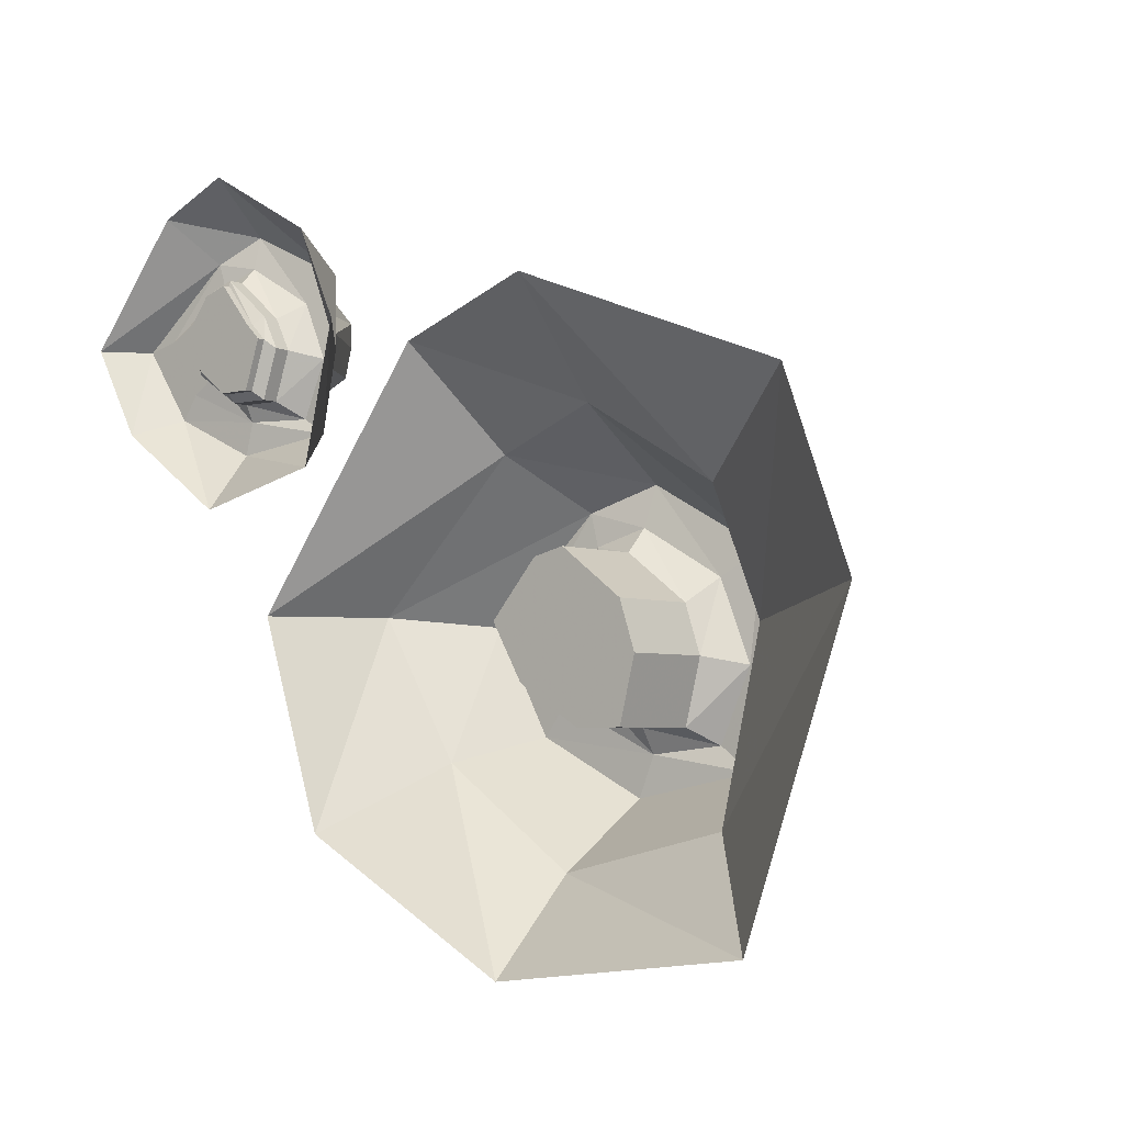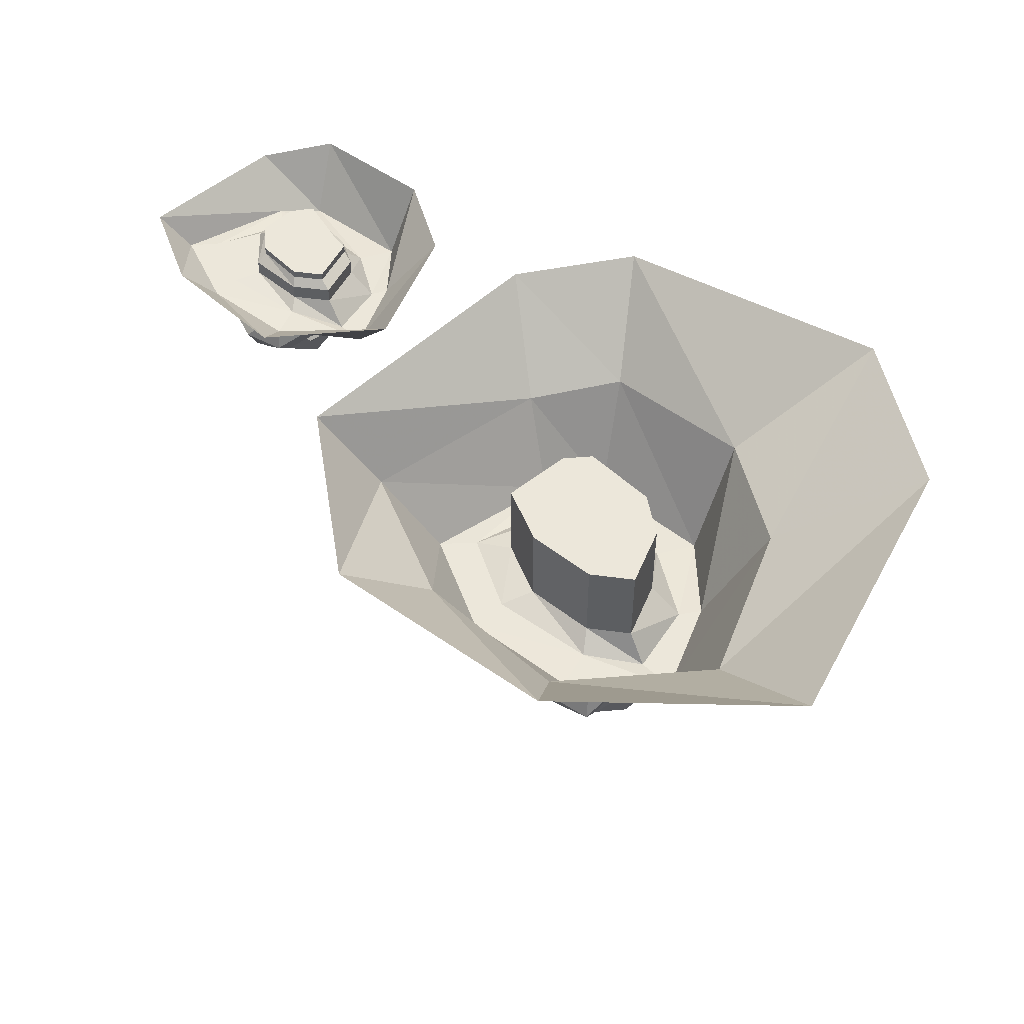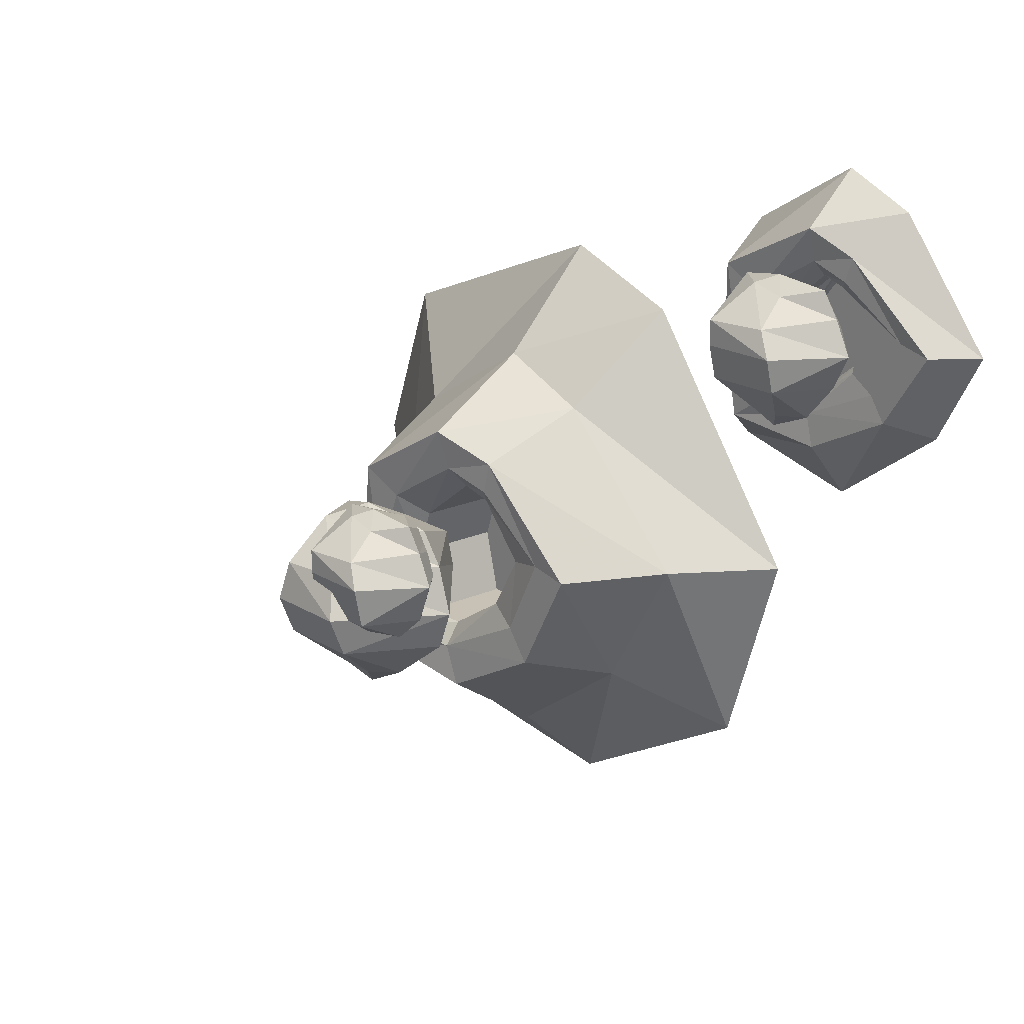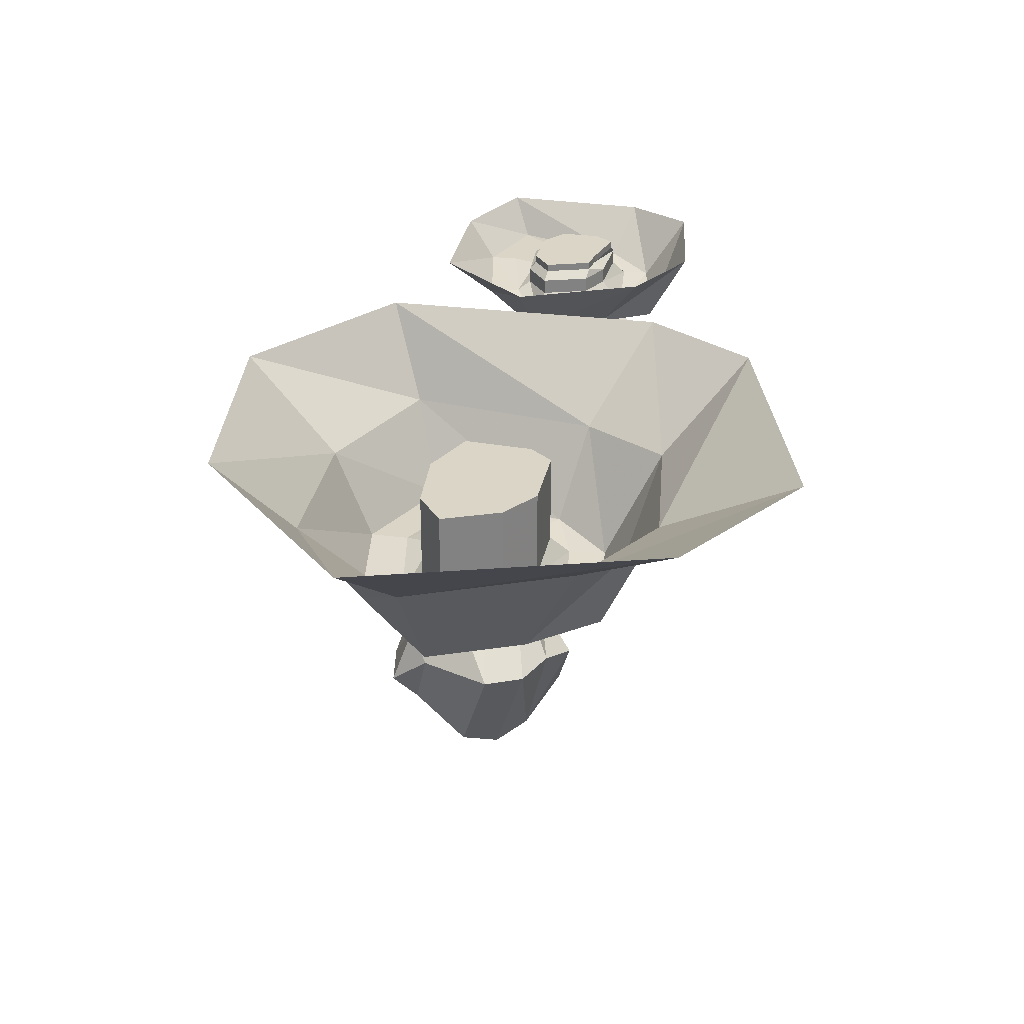
<metadata>
{"format":"obj","ext":"obj","renderer":"f3d","projection":"perspective","resolution":1024,"background":"white","views":[{"elev":-4.2,"azim":-140.9,"up":"+Z"},{"elev":51.3,"azim":-171.6,"up":"+Y"},{"elev":19.0,"azim":49.3,"up":"+Z"},{"elev":29.6,"azim":-115.8,"up":"+Y"}]}
</metadata>
<code>
v 0.2812 -0.1094 0.2188
v 0.2656 -0.1016 0.1875
v 0.2969 -0.1719 0.1875
v 0.3125 -0.1328 0.2188
v 0.3281 -0.1172 0.2266
v 0.3281 -0.07812 0.2109
v 0.3281 -0.04688 0.1875
v 0.25 -0.1016 0.1641
v 0.2969 -0.1719 0.1641
v 0.3672 -0.1719 0.1641
v 0.3516 -0.1641 0.1875
v 0.3438 -0.1328 0.2109
v 0.375 -0.1094 0.2188
v 0.3906 -0.1094 0.1953
v 0.3281 -0.03125 0.1641
v 0.2578 -0.1016 0.1328
v 0.2969 -0.1641 0.1328
v 0.3672 -0.1641 0.1328
v 0.4062 -0.1094 0.1641
v 0.3281 -0.04688 0.1328
v 0.2969 -0.1016 0.1016
v 0.3203 -0.1328 0.1016
v 0.3438 -0.1328 0.1016
v 0.3672 -0.1172 0.1016
v 0.3906 -0.1094 0.1328
v 0.3281 -0.07812 0.1016
v 0.3281 -0.1172 0.08594
v 0.2891 -0.125 0.1797
v 0.2812 -0.125 0.1641
v 0.2891 -0.1484 0.1641
v 0.2969 -0.1328 0.1797
v 0.2969 -0.125 0.1875
v 0.2969 -0.1172 0.1797
v 0.2969 -0.1016 0.1641
v 0.2734 -0.125 0.1562
v 0.2891 -0.1484 0.1562
v 0.3125 -0.1484 0.1562
v 0.3125 -0.1484 0.1641
v 0.3047 -0.1328 0.1797
v 0.3203 -0.125 0.1797
v 0.3281 -0.125 0.1641
v 0.2969 -0.1016 0.1562
v 0.2812 -0.125 0.1406
v 0.2891 -0.1484 0.1406
v 0.3125 -0.1484 0.1406
v 0.3359 -0.125 0.1562
v 0.2969 -0.1016 0.1406
v 0.2891 -0.125 0.1172
v 0.2969 -0.1328 0.1172
v 0.3047 -0.1328 0.1172
v 0.3125 -0.125 0.1172
v 0.3281 -0.125 0.1406
v 0.2969 -0.1172 0.1172
v 0.2969 -0.125 0.1094
v -0.07812 -0.2969 -0.05469
v -0.09375 -0.2891 -0.08594
v -0.0625 -0.3594 -0.08594
v -0.04688 -0.3203 -0.05469
v -0.03125 -0.3047 -0.04688
v -0.03125 -0.2656 -0.0625
v -0.03125 -0.2344 -0.08594
v -0.1094 -0.2891 -0.1094
v -0.0625 -0.3594 -0.1094
v 0.007812 -0.3594 -0.1094
v -0.007812 -0.3516 -0.08594
v -0.01562 -0.3203 -0.0625
v 0.01562 -0.2969 -0.05469
v 0.03125 -0.2969 -0.07812
v -0.03125 -0.2188 -0.1094
v -0.1016 -0.2891 -0.1484
v -0.0625 -0.3516 -0.1484
v 0.007812 -0.3516 -0.1484
v 0.04688 -0.2969 -0.1094
v -0.03125 -0.2344 -0.1484
v -0.0625 -0.2891 -0.1719
v -0.03906 -0.3203 -0.1719
v -0.01562 -0.3203 -0.1719
v 0.007812 -0.3047 -0.1719
v 0.03125 -0.2969 -0.1484
v -0.03125 -0.2656 -0.1719
v -0.03125 -0.3047 -0.1953
v -0.125 -0.2656 -0.07031
v -0.1484 -0.25 -0.1094
v -0.1016 -0.3594 -0.1094
v -0.1016 -0.3125 -0.07031
v -0.07031 -0.2812 -0.05469
v -0.07031 -0.2344 -0.07812
v -0.07031 -0.1797 -0.1094
v -0.1719 -0.25 -0.1484
v -0.1094 -0.3672 -0.1484
v -0.02344 -0.3672 -0.1484
v -0.03906 -0.3516 -0.1094
v -0.04688 -0.3047 -0.07812
v 0 -0.2656 -0.07031
v 0.02344 -0.2656 -0.1016
v -0.07031 -0.1719 -0.1484
v -0.1641 -0.25 -0.1875
v -0.1094 -0.3516 -0.1875
v -0.02344 -0.3516 -0.1875
v 0.03906 -0.2656 -0.1484
v -0.07031 -0.1797 -0.1875
v -0.1016 -0.25 -0.2266
v -0.07812 -0.3047 -0.2266
v -0.04688 -0.3047 -0.2266
v -0.02344 -0.2812 -0.2266
v 0.02344 -0.2656 -0.1875
v -0.07031 -0.2266 -0.2266
v -0.07031 -0.2812 -0.25
v 0.3125 0 -0.007812
v 0.4219 0 0.07031
v 0.3906 -0.03906 0.08594
v 0.3125 -0.04688 0.04688
v 0.1875 0 0.02344
v 0.2266 -0.0625 0.0625
v 0.1562 0 0.1562
v 0.2109 -0.0625 0.1406
v 0.1953 0 0.2422
v 0.2188 -0.07031 0.2109
v 0.3047 0 0.3047
v 0.3125 -0.0625 0.2578
v 0.375 0 0.2734
v 0.3516 -0.04688 0.2344
v 0.4688 0 0.1562
v 0.4375 -0.03906 0.1562
v 0.375 -0.03906 0.1094
v 0.3047 -0.04688 0.07812
v 0.25 -0.0625 0.07812
v 0.2266 -0.0625 0.1328
v 0.25 -0.0625 0.1875
v 0.3125 -0.05469 0.2266
v 0.3438 -0.04688 0.2109
v 0.4062 -0.03906 0.1641
v 0.3594 -0.03906 0.1719
v 0.3516 -0.03906 0.125
v 0.3047 -0.03906 0.09375
v 0.2656 -0.03906 0.09375
v 0.25 -0.03906 0.1406
v 0.2656 -0.03906 0.1719
v 0.3125 -0.03906 0.2109
v 0.3359 -0.03906 0.2031
v 0.3359 -0.03125 0.2031
v 0.3594 -0.03125 0.1719
v 0.3516 -0.03125 0.125
v 0.3047 -0.03125 0.09375
v 0.2656 -0.03125 0.09375
v 0.25 -0.03125 0.1406
v 0.2656 -0.03125 0.1719
v 0.3125 -0.03125 0.2109
v 0.3125 -0.02344 0.2109
v 0.3359 -0.02344 0.2031
v 0.3594 -0.02344 0.1719
v 0.3516 -0.02344 0.125
v 0.3047 -0.02344 0.09375
v 0.2656 -0.02344 0.09375
v 0.25 -0.02344 0.1406
v 0.2656 -0.02344 0.1719
v 0.2734 -0.01562 0.1641
v 0.3047 -0.01562 0.2031
v 0.3281 -0.01562 0.1953
v 0.3516 -0.01562 0.1641
v 0.3438 -0.01562 0.1328
v 0.3047 -0.01562 0.1016
v 0.2734 -0.01562 0.1016
v 0.2578 -0.01562 0.1484
v 0.2578 -0.007812 0.1484
v 0.2734 -0.007812 0.1641
v 0.3047 -0.007812 0.2031
v 0.3281 -0.007812 0.1953
v 0.3516 -0.007812 0.1641
v 0.3438 -0.007812 0.1328
v 0.3047 -0.007812 0.1016
v 0.2734 -0.007812 0.1016
v 0.3047 -0.007812 0.1484
v -0.2422 -0.09375 -0.125
v -0.1953 -0.09375 -0.007812
v -0.3281 0 0.07031
v -0.3906 0 -0.1016
v -0.2031 -0.09375 -0.2969
v -0.1562 -0.2031 -0.25
v -0.1797 -0.2031 -0.1484
v -0.1641 -0.2109 -0.05469
v -0.0625 -0.09375 0.07031
v -0.0625 0 0.1719
v 0.03125 -0.09375 0.03125
v 0.0625 0 0.125
v 0.1719 -0.09375 -0.1094
v 0.2344 0 -0.1094
v 0.09375 -0.09375 -0.2422
v 0.1719 0 -0.3047
v -0.03906 -0.09375 -0.3359
v -0.03906 0 -0.4219
v -0.2891 0 -0.3906
v 0.05469 -0.1797 -0.2188
v -0.04688 -0.1875 -0.2734
v -0.0625 -0.1875 -0.2344
v -0.125 -0.2031 -0.2266
v -0.1562 -0.2031 -0.1562
v -0.125 -0.2031 -0.07812
v -0.05469 -0.2031 0.007812
v 0.007812 -0.1875 -0.01562
v 0.1094 -0.1797 -0.1172
v 0.03125 -0.1797 -0.1875
v -0.04688 -0.1953 -0.03125
v -0.1094 -0.1719 -0.1016
v -0.04688 -0.1719 -0.05469
v 0 -0.1875 -0.04688
v -0.125 -0.1719 -0.1484
v -0.125 -0.1562 -0.1484
v -0.1094 -0.1562 -0.1016
v -0.04688 -0.1562 -0.05469
v -0.01562 -0.1719 -0.0625
v 0.07031 -0.1797 -0.1094
v 0.03125 -0.1719 -0.1172
v 0 -0.1719 -0.1719
v -0.0625 -0.1719 -0.2109
v -0.1094 -0.1719 -0.2109
v -0.1094 -0.1562 -0.2109
v -0.1094 -0.1406 -0.2109
v -0.125 -0.1406 -0.1484
v -0.1094 -0.1406 -0.1016
v -0.04688 -0.1406 -0.05469
v -0.01562 -0.1562 -0.0625
v 0.03125 -0.1562 -0.1172
v 0 -0.1562 -0.1719
v -0.01562 -0.1406 -0.0625
v 0.03125 -0.1406 -0.1172
v 0 -0.1406 -0.1719
v -0.0625 -0.1562 -0.2109
v -0.04688 -0.125 -0.05469
v -0.01562 -0.125 -0.0625
v 0.03125 -0.125 -0.1172
v 0 -0.125 -0.1719
v -0.0625 -0.1406 -0.2109
v -0.0625 -0.125 -0.2109
v -0.1094 -0.125 -0.2109
v -0.125 -0.125 -0.1484
v -0.1094 -0.125 -0.1016
v -0.1094 -0.1094 -0.1016
v -0.04688 -0.1094 -0.05469
v -0.01562 -0.1094 -0.0625
v 0.03125 -0.1094 -0.1172
v 0 -0.1094 -0.1719
v -0.125 -0.1094 -0.1484
v -0.1094 -0.1094 -0.2109
v -0.1094 -0.09375 -0.2109
v -0.125 -0.09375 -0.1484
v -0.1094 -0.09375 -0.1016
v -0.04688 -0.09375 -0.05469
v -0.01562 -0.09375 -0.0625
v 0.03125 -0.09375 -0.1172
v 0 -0.09375 -0.1719
v -0.0625 -0.1094 -0.2109
v -0.0625 -0.09375 -0.2109
v 0 -0.07812 -0.1719
v -0.0625 -0.07812 -0.2109
v -0.1094 -0.07812 -0.2109
v -0.125 -0.07812 -0.1484
v -0.1094 -0.07812 -0.1016
v -0.04688 -0.07812 -0.05469
v -0.01562 -0.07812 -0.0625
v 0.03125 -0.07812 -0.1172
v -0.05469 -0.07812 -0.1328
v 0.2812 -0.1094 0.2188
v 0.2812 -0.1094 0.2188
v 0.2812 -0.1094 0.2188
v 0.2812 -0.1094 0.2188
v 0.2812 -0.1094 0.2188
v 0.2812 -0.1094 0.2188
v 0.2812 -0.1094 0.2188
v 0.2812 -0.1094 0.2188
v 0.2812 -0.1094 0.2188
v 0.2812 -0.1094 0.2188
v 0.2812 -0.1094 0.2188
v 0.2812 -0.1094 0.2188
v 0.2812 -0.1094 0.2188
v 0.2812 -0.1094 0.2188
v 0.2812 -0.1094 0.2188
v 0.2812 -0.1094 0.2188
f 1 2 3
f 1 3 4
f 1 4 5
f 1 5 6
f 1 6 2
f 2 6 7
f 2 7 8
f 2 8 3
f 3 8 9
f 3 9 10
f 3 10 11
f 3 11 4
f 4 11 12
f 4 12 5
f 5 12 13
f 5 13 6
f 6 13 7
f 7 13 14
f 7 14 15
f 7 15 8
f 8 15 16
f 8 16 17
f 8 17 9
f 9 17 18
f 9 18 10
f 10 18 19
f 10 19 11
f 11 19 14
f 11 14 12
f 12 14 13
f 15 14 19
f 15 19 20
f 15 20 16
f 16 20 21
f 16 21 22
f 16 22 17
f 17 22 23
f 17 23 18
f 18 23 24
f 18 24 25
f 18 25 19
f 19 25 20
f 20 25 26
f 20 26 21
f 21 26 27
f 21 27 22
f 22 27 23
f 23 27 24
f 24 27 26
f 24 26 25
f 28 29 30
f 28 30 31
f 28 31 32
f 28 32 33
f 28 33 29
f 29 33 34
f 29 34 35
f 29 35 30
f 30 35 36
f 30 36 37
f 30 37 38
f 30 38 31
f 31 38 39
f 31 39 32
f 32 39 40
f 32 40 33
f 33 40 34
f 34 40 41
f 34 41 42
f 34 42 35
f 35 42 43
f 35 43 44
f 35 44 36
f 36 44 45
f 36 45 37
f 37 45 46
f 37 46 38
f 38 46 41
f 38 41 39
f 39 41 40
f 42 41 46
f 42 46 47
f 42 47 43
f 43 47 48
f 43 48 49
f 43 49 44
f 44 49 50
f 44 50 45
f 45 50 51
f 45 51 52
f 45 52 46
f 46 52 47
f 47 52 53
f 47 53 48
f 48 53 54
f 48 54 49
f 49 54 50
f 50 54 51
f 51 54 53
f 51 53 52
f 55 56 57
f 55 57 58
f 55 58 59
f 55 59 60
f 55 60 56
f 56 60 61
f 56 61 62
f 56 62 57
f 57 62 63
f 57 63 64
f 57 64 65
f 57 65 58
f 58 65 66
f 58 66 59
f 59 66 67
f 59 67 60
f 60 67 61
f 61 67 68
f 61 68 69
f 61 69 62
f 62 69 70
f 62 70 71
f 62 71 63
f 63 71 72
f 63 72 64
f 64 72 73
f 64 73 65
f 65 73 68
f 65 68 66
f 66 68 67
f 69 68 73
f 69 73 74
f 69 74 70
f 70 74 75
f 70 75 76
f 70 76 71
f 71 76 77
f 71 77 72
f 72 77 78
f 72 78 79
f 72 79 73
f 73 79 74
f 74 79 80
f 74 80 75
f 75 80 81
f 75 81 76
f 76 81 77
f 77 81 78
f 78 81 80
f 78 80 79
f 82 83 84
f 82 84 85
f 82 85 86
f 82 86 87
f 82 87 83
f 83 87 88
f 83 88 89
f 83 89 84
f 84 89 90
f 84 90 91
f 84 91 92
f 84 92 85
f 85 92 93
f 85 93 86
f 86 93 94
f 86 94 87
f 87 94 88
f 88 94 95
f 88 95 96
f 88 96 89
f 89 96 97
f 89 97 98
f 89 98 90
f 90 98 99
f 90 99 91
f 91 99 100
f 91 100 92
f 92 100 95
f 92 95 93
f 93 95 94
f 96 95 100
f 96 100 101
f 96 101 97
f 97 101 102
f 97 102 103
f 97 103 98
f 98 103 104
f 98 104 99
f 99 104 105
f 99 105 106
f 99 106 100
f 100 106 101
f 101 106 107
f 101 107 102
f 102 107 108
f 102 108 103
f 103 108 104
f 104 108 105
f 105 108 107
f 105 107 106
f 109 110 111
f 109 111 112
f 109 112 113
f 113 112 114
f 113 114 115
f 115 114 116
f 115 116 117
f 117 116 118
f 117 118 119
f 119 118 120
f 119 120 121
f 121 120 122
f 121 122 123
f 123 122 124
f 123 124 110
f 110 124 111
f 111 124 125
f 111 125 126
f 111 126 112
f 112 126 114
f 114 126 127
f 114 127 116
f 116 127 128
f 116 128 118
f 118 128 129
f 118 129 120
f 120 129 130
f 120 130 122
f 122 130 131
f 122 131 132
f 122 132 124
f 124 132 125
f 125 132 133
f 125 133 134
f 125 134 126
f 126 134 135
f 126 135 127
f 127 135 136
f 127 136 128
f 128 136 137
f 128 137 129
f 129 137 138
f 129 138 130
f 130 138 139
f 130 139 131
f 131 139 140
f 131 140 132
f 132 140 133
f 174 175 176
f 174 176 177
f 174 177 178
f 174 178 179
f 174 179 180
f 174 180 175
f 175 180 181
f 175 181 182
f 175 182 183
f 175 183 176
f 182 184 185
f 182 185 183
f 184 186 187
f 184 187 185
f 186 188 189
f 186 189 187
f 188 190 191
f 188 191 189
f 190 178 192
f 190 192 191
f 178 177 192
f 190 188 193
f 190 193 194
f 190 194 178
f 178 194 179
f 179 194 195
f 179 195 196
f 179 196 180
f 180 196 197
f 180 197 181
f 181 197 198
f 181 198 199
f 181 199 182
f 182 199 184
f 184 199 200
f 184 200 186
f 186 200 201
f 186 201 188
f 188 201 193
f 193 201 202
f 193 202 195
f 193 195 194
f 203 198 204
f 203 204 205
f 203 205 206
f 203 206 200
f 203 200 199
f 203 199 198
f 198 197 207
f 198 207 204
f 205 211 206
f 206 211 212
f 206 212 200
f 200 212 201
f 201 212 202
f 202 212 213
f 202 213 214
f 202 214 195
f 195 214 215
f 195 215 196
f 196 215 216
f 196 216 197
f 197 216 207
f 211 213 212
f 133 140 141
f 133 141 142
f 133 142 134
f 134 142 143
f 134 143 135
f 135 143 144
f 135 144 136
f 136 144 145
f 136 145 137
f 137 145 146
f 137 146 138
f 138 146 147
f 138 147 139
f 139 147 148
f 139 148 140
f 140 148 141
f 204 207 208
f 204 208 209
f 204 209 205
f 205 209 210
f 205 210 211
f 207 216 217
f 207 217 208
f 210 222 211
f 211 222 213
f 223 224 214
f 223 214 213
f 223 213 222
f 224 228 215
f 224 215 214
f 228 217 216
f 228 216 215
f 141 148 149
f 141 149 150
f 141 150 142
f 142 150 151
f 142 151 143
f 143 151 152
f 143 152 144
f 144 152 153
f 144 153 145
f 145 153 154
f 145 154 146
f 146 154 155
f 146 155 147
f 147 155 156
f 147 156 148
f 148 156 149
f 208 217 218
f 208 218 219
f 208 219 209
f 209 219 220
f 209 220 210
f 210 220 221
f 210 221 222
f 223 222 225
f 223 225 226
f 223 226 224
f 224 226 227
f 224 227 228
f 221 225 222
f 227 233 228
f 228 233 217
f 217 233 218
f 149 156 157
f 149 157 158
f 149 158 150
f 150 158 159
f 150 159 151
f 151 159 160
f 151 160 152
f 152 160 161
f 152 161 153
f 153 161 162
f 153 162 154
f 154 162 163
f 154 163 155
f 155 163 164
f 155 164 156
f 156 164 157
f 225 221 229
f 225 229 230
f 225 230 226
f 226 230 231
f 226 231 227
f 227 231 232
f 227 232 233
f 218 233 234
f 218 234 235
f 218 235 219
f 219 235 236
f 219 236 220
f 220 236 237
f 220 237 221
f 221 237 229
f 232 234 233
f 157 164 165
f 157 165 166
f 157 166 158
f 158 166 167
f 158 167 159
f 159 167 168
f 159 168 160
f 160 168 169
f 160 169 161
f 161 169 170
f 161 170 162
f 162 170 171
f 162 171 163
f 163 171 172
f 163 172 164
f 164 172 165
f 229 237 238
f 229 238 239
f 229 239 230
f 230 239 240
f 230 240 231
f 231 240 241
f 231 241 232
f 232 241 242
f 232 242 234
f 243 238 237
f 243 237 236
f 243 236 244
f 242 252 234
f 234 252 235
f 235 252 244
f 235 244 236
f 165 172 173
f 165 173 166
f 166 173 167
f 167 173 168
f 168 173 169
f 169 173 170
f 170 173 171
f 171 173 172
f 253 251 254
f 253 254 255
f 253 255 245
f 245 255 256
f 245 256 246
f 246 256 257
f 246 257 247
f 247 257 258
f 247 258 248
f 248 258 259
f 248 259 249
f 249 259 260
f 249 260 250
f 250 260 261
f 250 261 251
f 251 261 254
f 243 244 245
f 243 245 246
f 243 246 238
f 238 246 247
f 238 247 239
f 239 247 248
f 239 248 240
f 240 248 249
f 240 249 241
f 241 249 250
f 241 250 242
f 242 250 251
f 242 251 252
f 253 245 244
f 253 244 252
f 253 252 251
f 254 261 262
f 254 262 255
f 255 262 256
f 256 262 257
f 257 262 258
f 258 262 259
f 259 262 260
f 260 262 261

</code>
